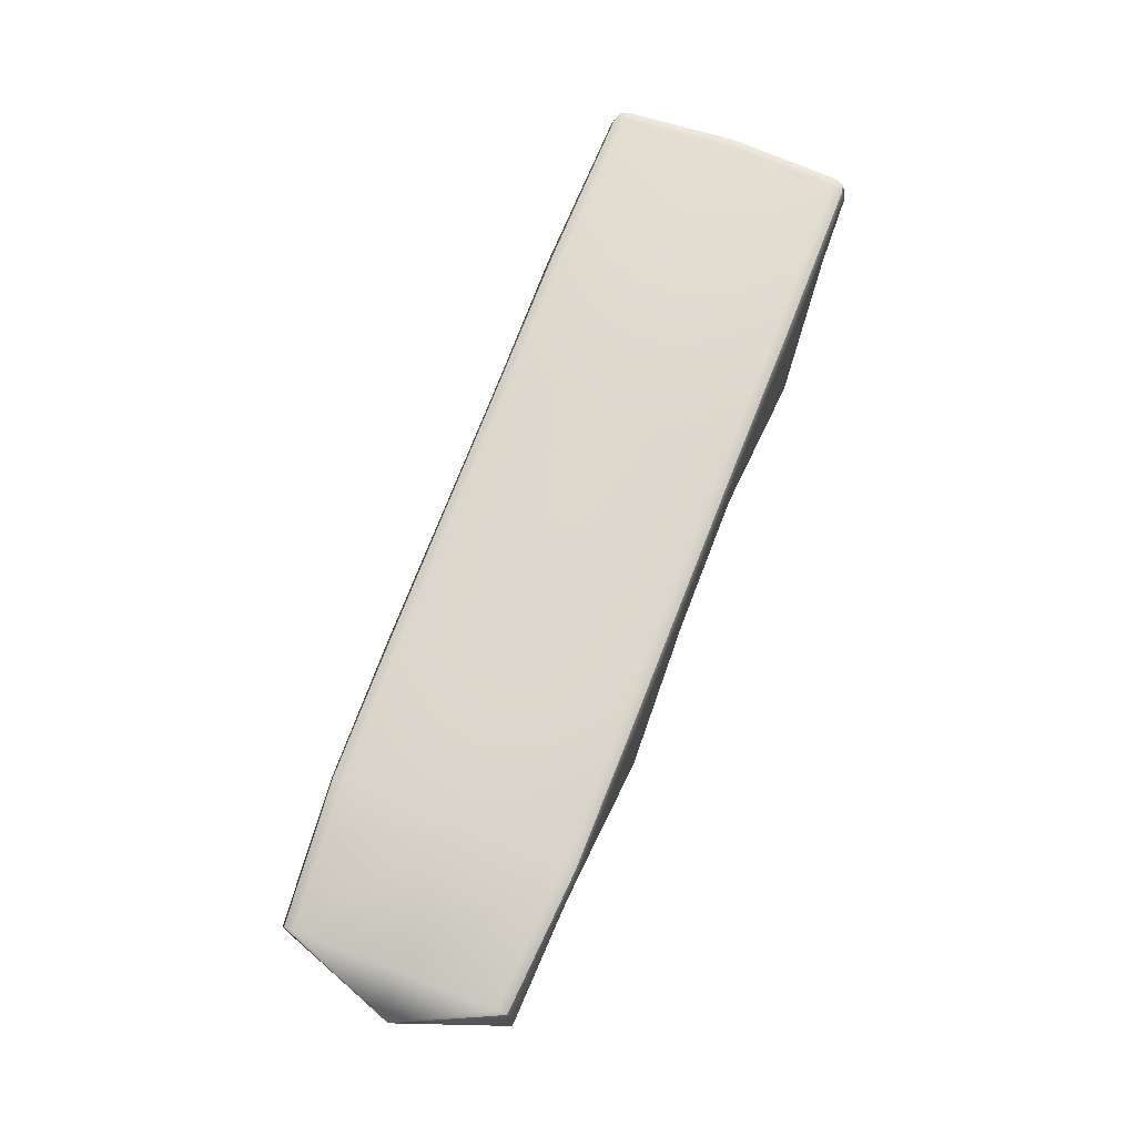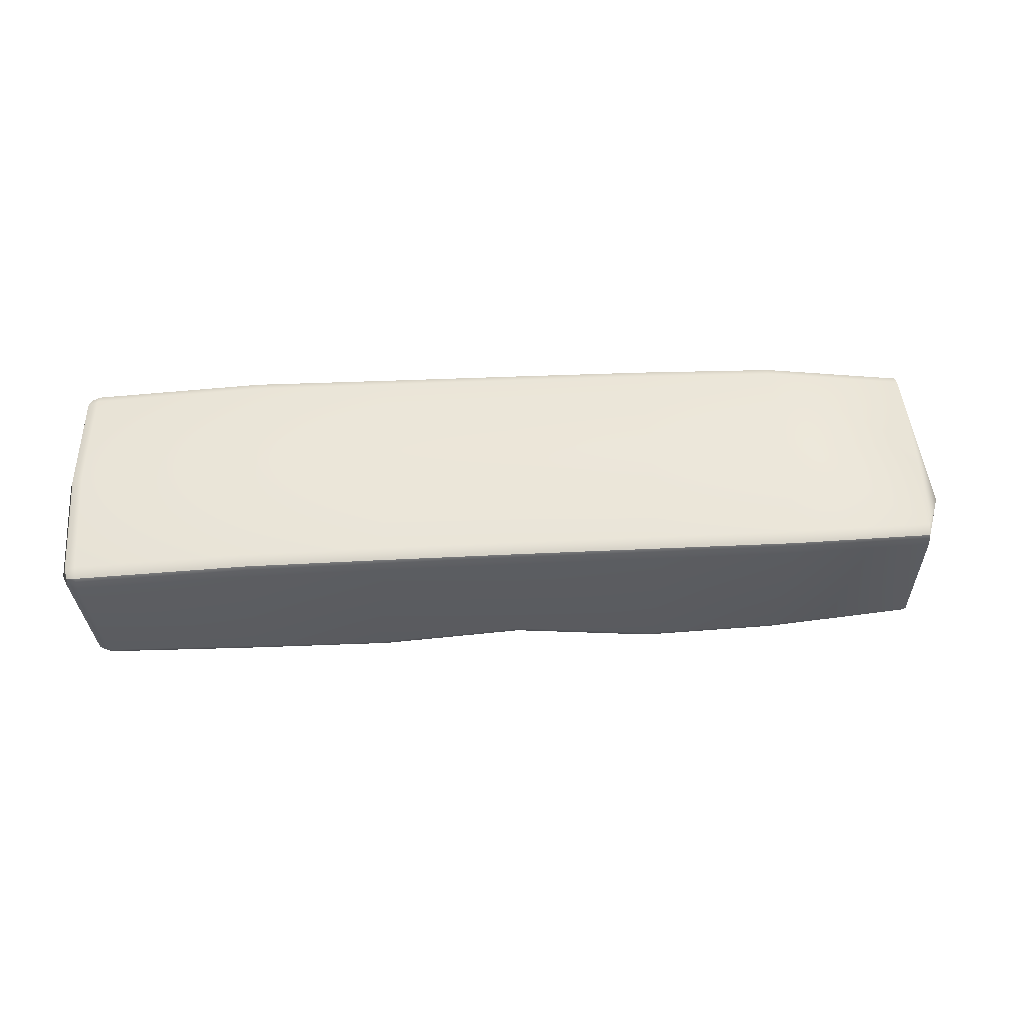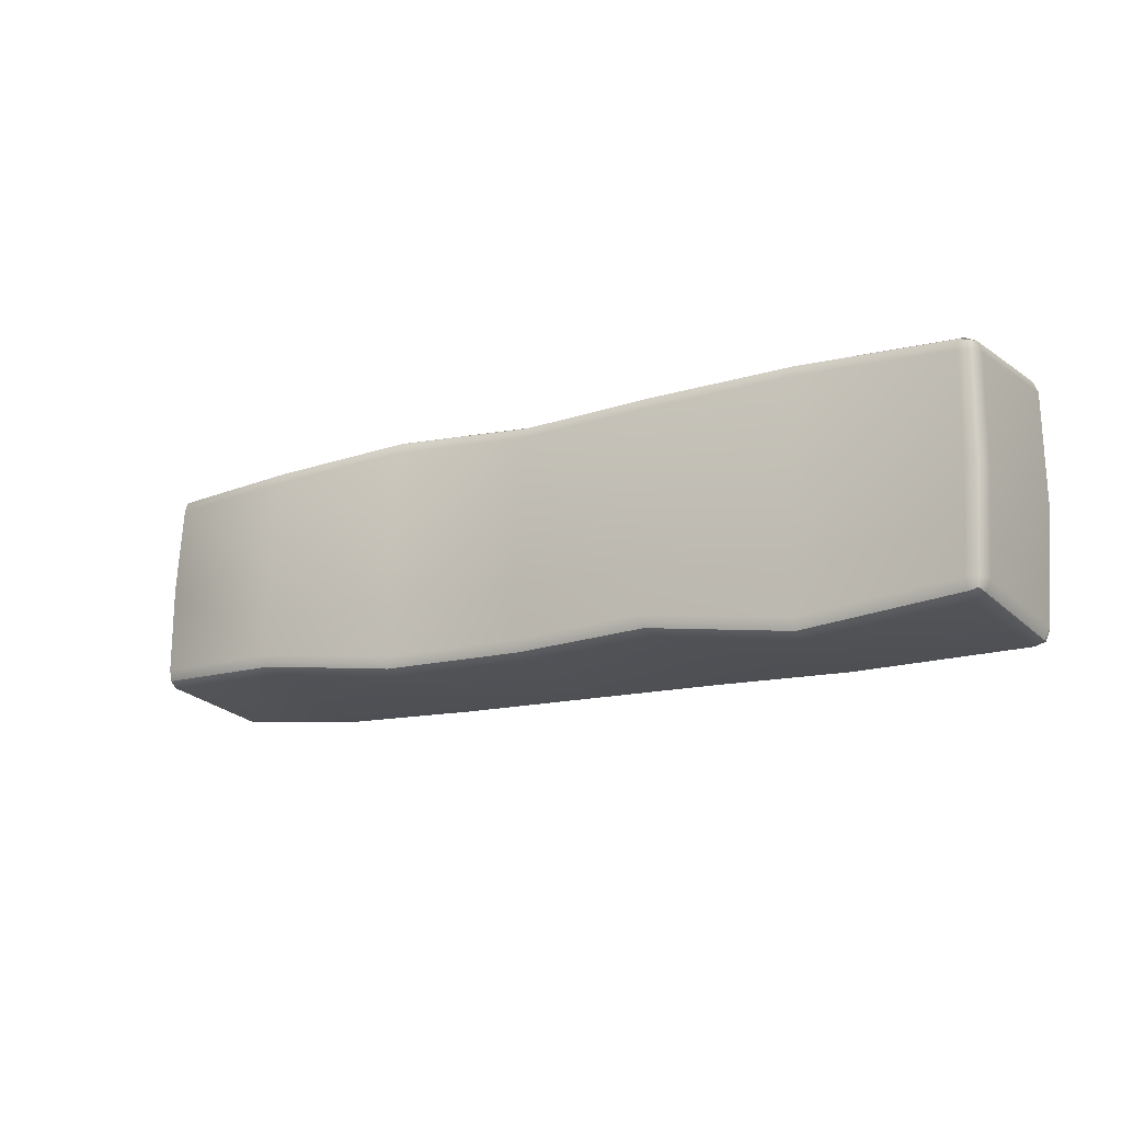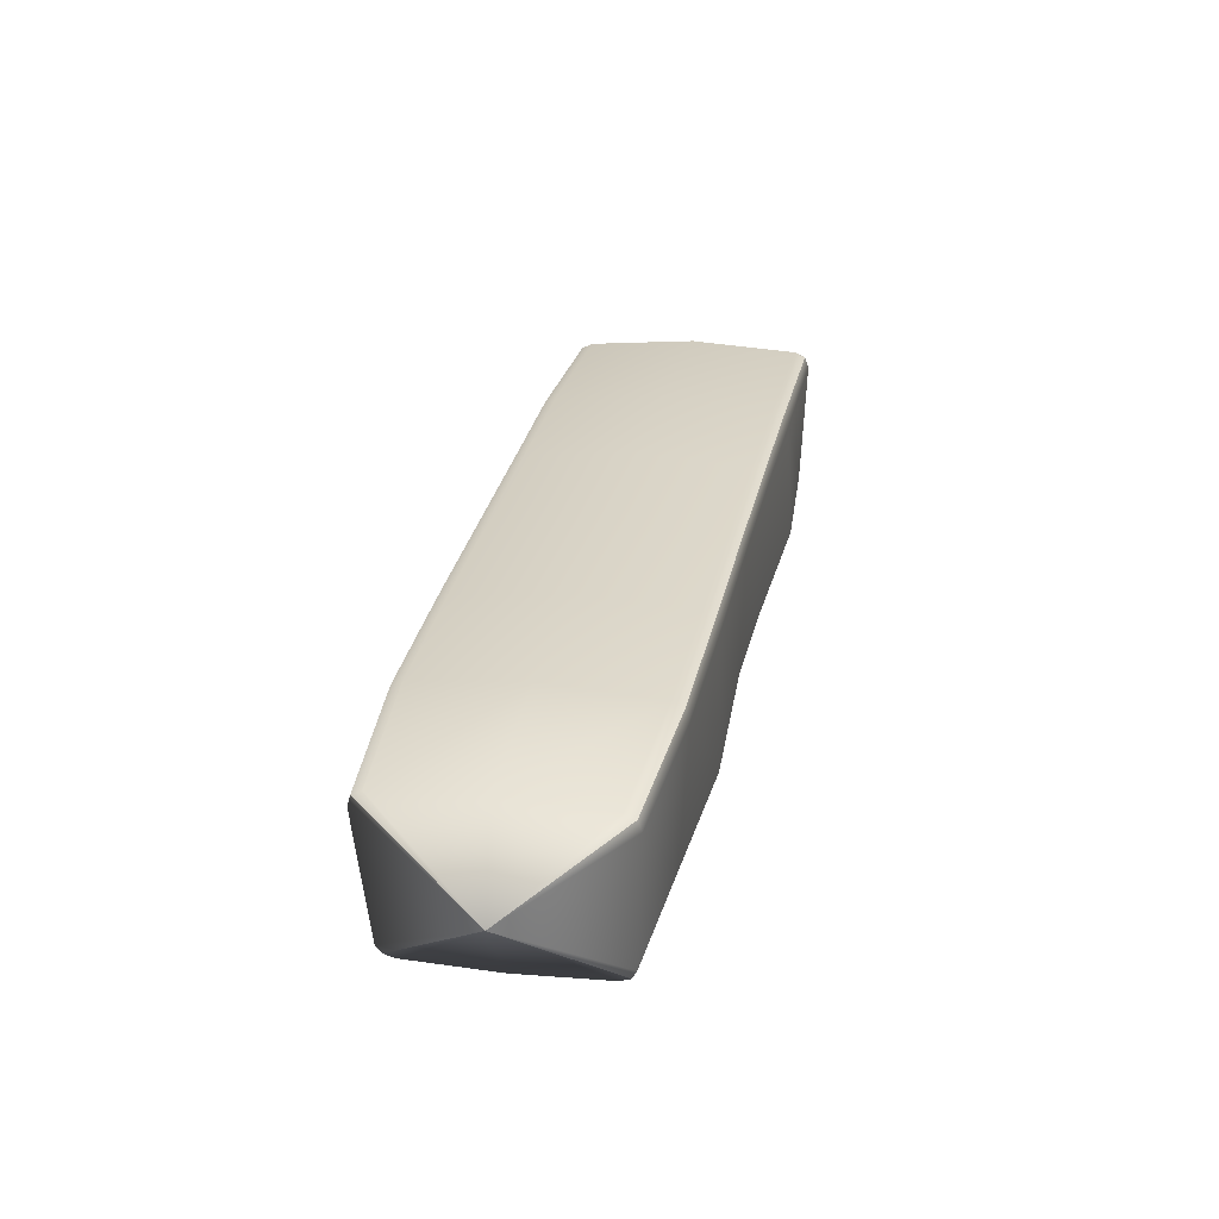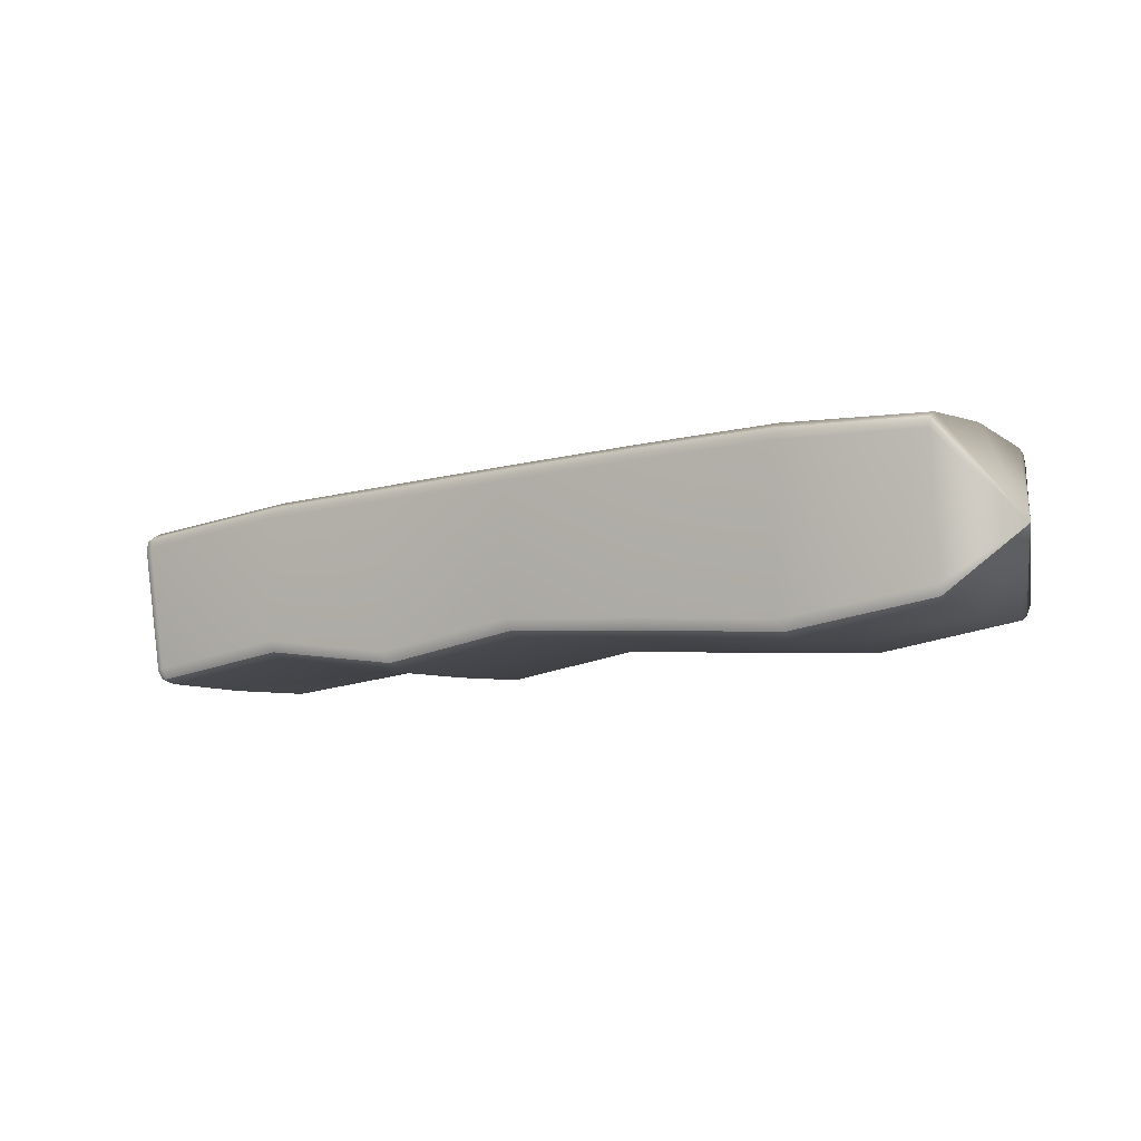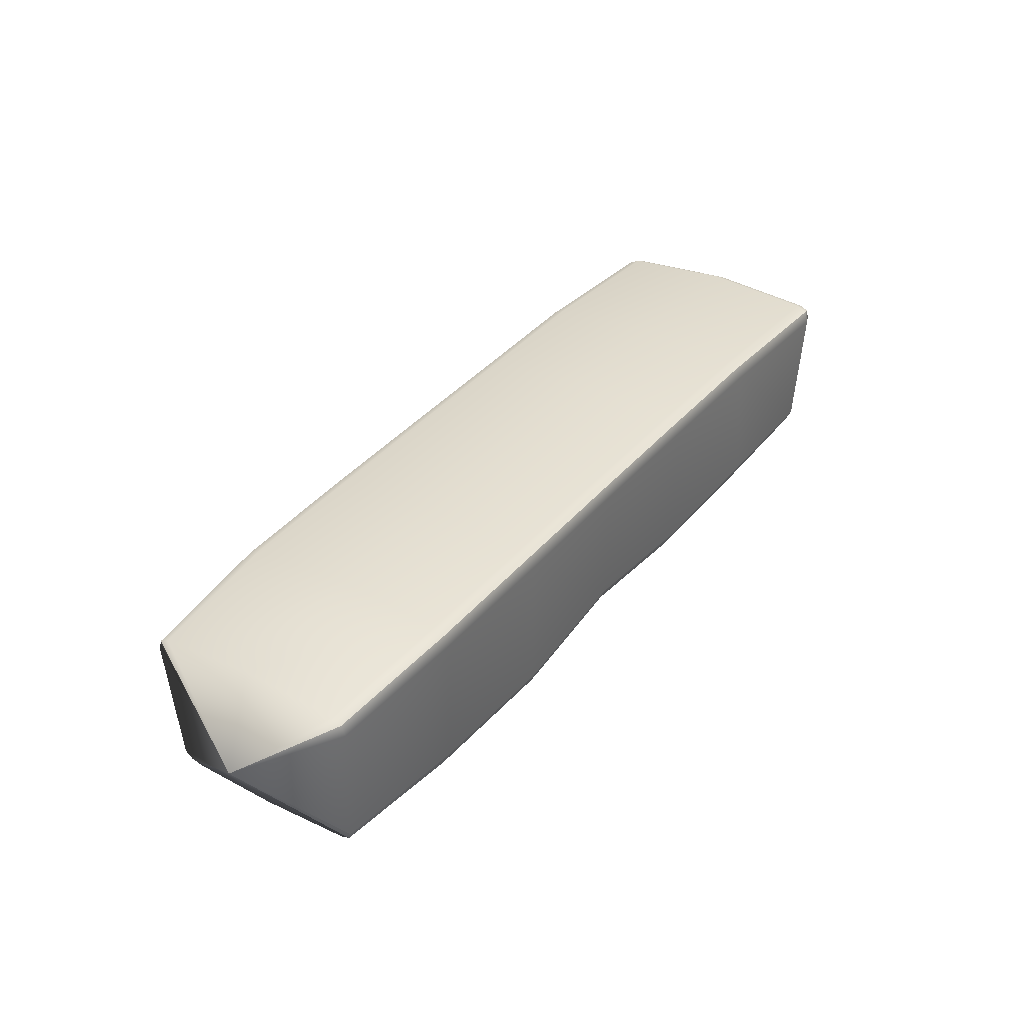
<metadata>
{"format":"obj","ext":"obj","renderer":"f3d","projection":"perspective","resolution":1024,"background":"white","views":[{"elev":73.0,"azim":-68.2,"up":"+Y"},{"elev":50.1,"azim":178.5,"up":"+Y"},{"elev":-16.1,"azim":30.2,"up":"+Z"},{"elev":30.3,"azim":-77.8,"up":"+Y"},{"elev":-9.9,"azim":-145.9,"up":"+Y"},{"elev":37.7,"azim":-55.2,"up":"+Y"}]}
</metadata>
<code>
g default
v 0.9318 -0.2799 0.01043
v 0.4367 -0.3469 0.019
v -0.06098 -0.2787 0.02217
v -0.5566 -0.3166 0.02958
v -1.052 -0.3553 0.03703
v -1.55 -0.2882 0.03942
v -1.708 -0.01774 0.03124
v -1.561 0.3114 0.01543
v -1.065 0.3421 0.009121
v -0.569 0.3404 0.003293
v -0.07256 0.3353 -0.002398
v 0.4239 0.3278 -0.007997
v 0.9205 0.3193 -0.01355
v 1.536 -0.2877 -0.3949
v 1.497 -0.285 -0.4134
v 1.494 -0.3229 -0.3929
v 1.493 -0.3373 -0.3509
v 1.534 -0.3248 -0.3504
v 1.553 -0.2873 -0.3541
v 1.549 -0.3158 0.004433
v 1.569 -0.2769 0.002752
v 1.508 -0.3289 0.005197
v 1.582 0.2394 0.3754
v 1.596 0.1983 0.3742
v 1.579 0.1985 0.4143
v 1.538 0.2012 0.4312
v 1.541 0.2415 0.4157
v 1.543 0.2589 0.3761
v 1.542 -0.2961 0.3593
v 1.502 -0.3084 0.3618
v 1.503 -0.2906 0.4024
v 1.507 -0.2513 0.4197
v 1.545 -0.2555 0.4006
v 1.562 -0.2584 0.3595
v 0.9274 -0.2673 -0.4292
v 0.9277 -0.228 -0.4483
v 0.9291 -0.2829 -0.3884
v 1.573 0.2077 -0.4104
v 1.534 0.2272 -0.4118
v 1.531 0.2067 -0.4497
v 1.528 0.1652 -0.4619
v 1.569 0.1639 -0.4458
v 1.587 0.1668 -0.4062
v 0.9378 -0.2314 0.4476
v 0.9385 -0.1907 0.4635
v 0.9386 -0.2503 0.4082
v -1.556 0.2824 0.3984
v -1.555 0.2453 0.4126
v -1.556 0.2989 0.3622
v -1.565 0.2517 -0.364
v -1.564 0.271 -0.3293
v -1.565 0.2136 -0.3751
v -1.06 0.3102 0.4308
v -1.06 0.3285 0.3912
v -1.06 0.2691 0.4454
v -0.5633 0.3093 0.4302
v -0.5635 0.2693 0.4469
v -0.5634 0.3268 0.3906
v -1.07 0.2762 -0.4086
v -1.07 0.2341 -0.4199
v -1.069 0.2977 -0.3706
v -0.5734 0.275 -0.4198
v -0.5726 0.2956 -0.3817
v -0.574 0.2338 -0.4331
v -0.06693 0.304 0.4269
v -0.06691 0.3219 0.3873
v -0.06735 0.2635 0.4427
v 0.4295 0.2966 0.4241
v 0.429 0.2559 0.4396
v 0.4296 0.3145 0.3844
v -0.07708 0.2696 -0.4278
v -0.07784 0.2279 -0.4403
v -0.07614 0.2905 -0.3898
v 0.4193 0.2619 -0.4362
v 0.4203 0.283 -0.3981
v 0.4184 0.2202 -0.4483
v -0.05582 -0.2324 0.4182
v -0.05451 -0.1923 0.4344
v -0.05633 -0.2511 0.3793
v 0.4504 -0.3029 0.408
v 0.4402 -0.3214 0.3668
v 0.4741 -0.2636 0.4252
v -0.5568 -0.2691 0.4389
v -0.5704 -0.2301 0.4549
v -0.5504 -0.2873 0.4
v -0.06526 -0.2649 -0.3763
v -0.06437 -0.2262 -0.3957
v -0.06484 -0.2804 -0.336
v 0.4411 -0.3347 -0.3725
v 0.4644 -0.2968 -0.3933
v 0.4319 -0.3497 -0.3297
v -0.5665 -0.3026 -0.3821
v -0.5806 -0.265 -0.4009
v -0.5592 -0.3176 -0.342
v -1.044 -0.3114 0.397
v -1.049 -0.3299 0.3574
v -1.032 -0.2717 0.4141
v -1.549 -0.2467 0.3855
v -1.556 -0.2108 0.4012
v -1.546 -0.2634 0.3495
v -1.052 -0.3405 -0.3255
v -1.041 -0.3024 -0.3459
v -1.057 -0.3558 -0.2843
v -1.557 -0.2746 -0.3088
v -1.565 -0.2401 -0.3272
v -1.553 -0.2884 -0.2717
v 0.9242 0.289 0.4232
v 0.924 0.2495 0.4408
v 0.9211 0.3061 0.3835
v 1.589 0.2477 -0.01862
v 1.603 0.2064 -0.01713
v 1.55 0.2674 -0.01895
v 0.9138 0.254 -0.4464
v 0.9132 0.2132 -0.4608
v 0.9116 0.2742 -0.4082
v 1.526 -0.3183 -0.3845
v 1.574 0.2318 0.4079
v 1.536 -0.2868 0.3929
v 1.564 0.1976 -0.442
g FoodTallLUpperArm
f 15 41 42 14
f 14 42 43 19
f 17 37 35 16
f 16 35 36 15
f 19 21 20 18
f 18 20 22 17
f 21 34 29 20
f 20 29 30 22
f 24 111 110 23
f 23 110 112 28
f 26 32 33 25
f 25 33 34 24
f 28 109 107 27
f 27 107 108 26
f 32 45 44 31
f 31 44 46 30
f 37 91 89 35
f 35 89 90 36
f 39 112 110 38
f 38 110 111 43
f 41 114 113 40
f 40 113 115 39
f 45 82 80 44
f 44 80 81 46
f 7 48 47
f 7 47 49
f 48 55 53 47
f 47 53 54 49
f 7 51 50
f 7 50 52
f 51 61 59 50
f 50 59 60 52
f 55 57 56 53
f 53 56 58 54
f 57 67 65 56
f 56 65 66 58
f 61 63 62 59
f 59 62 64 60
f 63 73 71 62
f 62 71 72 64
f 67 69 68 65
f 65 68 70 66
f 69 108 107 68
f 68 107 109 70
f 73 75 74 71
f 71 74 76 72
f 75 115 113 74
f 74 113 114 76
f 78 84 83 77
f 77 83 85 79
f 79 81 80 77
f 77 80 82 78
f 84 97 95 83
f 83 95 96 85
f 87 90 89 86
f 86 89 91 88
f 88 94 92 86
f 86 92 93 87
f 94 103 101 92
f 92 101 102 93
f 97 99 98 95
f 95 98 100 96
f 99 7 98
f 98 7 100
f 103 106 104 101
f 101 104 105 102
f 106 7 104
f 104 7 105
f 7 49 8
f 58 10 9 54
f 70 12 11 66
f 79 3 2 81
f 96 5 4 85
f 6 100 7
f 87 72 76 90
f 102 60 64 93
f 52 105 7
f 82 69 67 78
f 84 57 55 97
f 7 99 48
f 109 13 12 70
f 45 108 69 82
f 81 2 1 46
f 114 36 90 76
f 66 11 10 58
f 78 67 57 84
f 85 4 3 79
f 72 87 93 64
f 54 9 8 49
f 97 55 48 99
f 100 6 5 96
f 60 102 105 52
f 13 109 28 112
f 111 24 34 21
f 108 45 32 26
f 36 114 41 15
f 46 1 22 30
f 43 111 21 19
f 1 37 17 22
f 2 91 37 1
f 3 88 91 2
f 4 94 88 3
f 5 103 94 4
f 6 106 103 5
f 106 6 7
f 7 8 51
f 9 61 51 8
f 10 63 61 9
f 11 73 63 10
f 12 75 73 11
f 13 115 75 12
f 115 13 112 39
f 18 116 14 19
f 14 116 16 15
f 16 116 18 17
f 27 117 23 28
f 23 117 25 24
f 25 117 27 26
f 33 118 29 34
f 29 118 31 30
f 31 118 33 32
f 42 119 38 43
f 38 119 40 39
f 40 119 42 41

</code>
